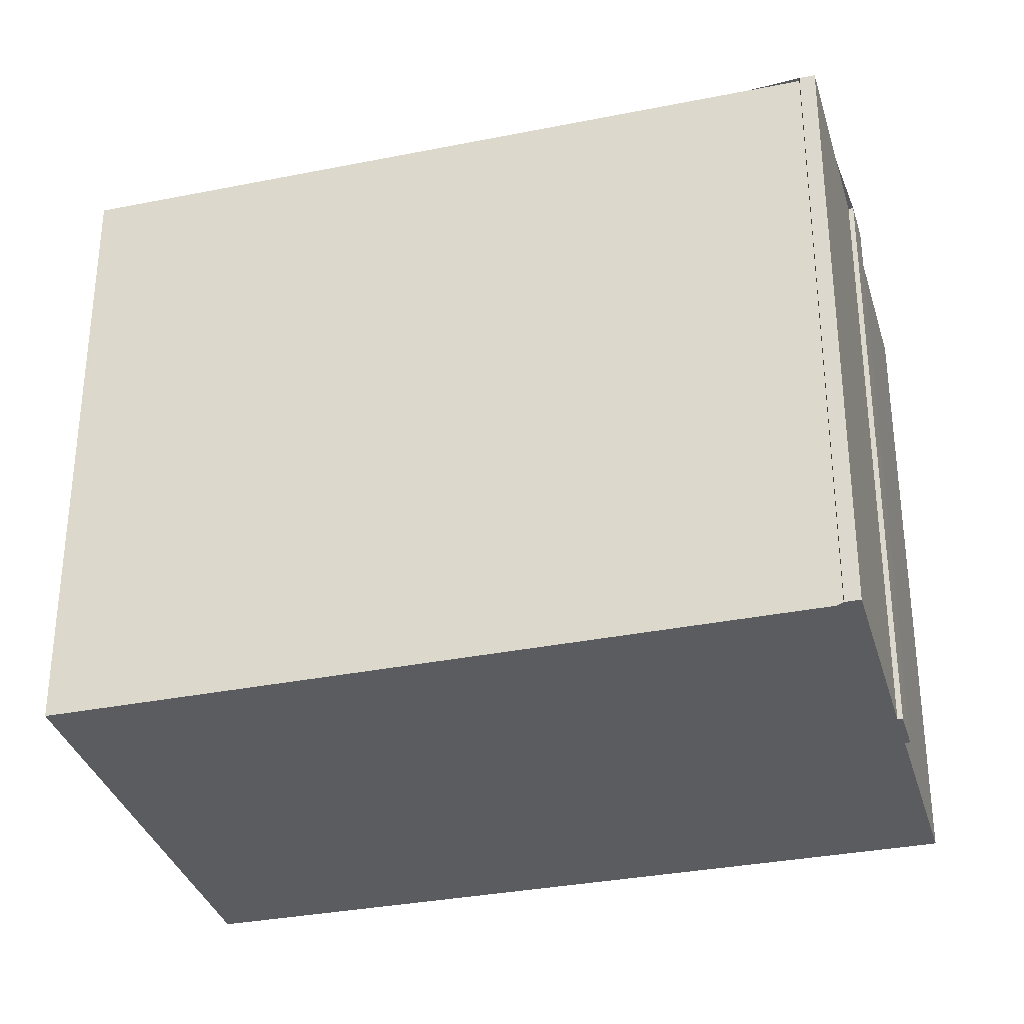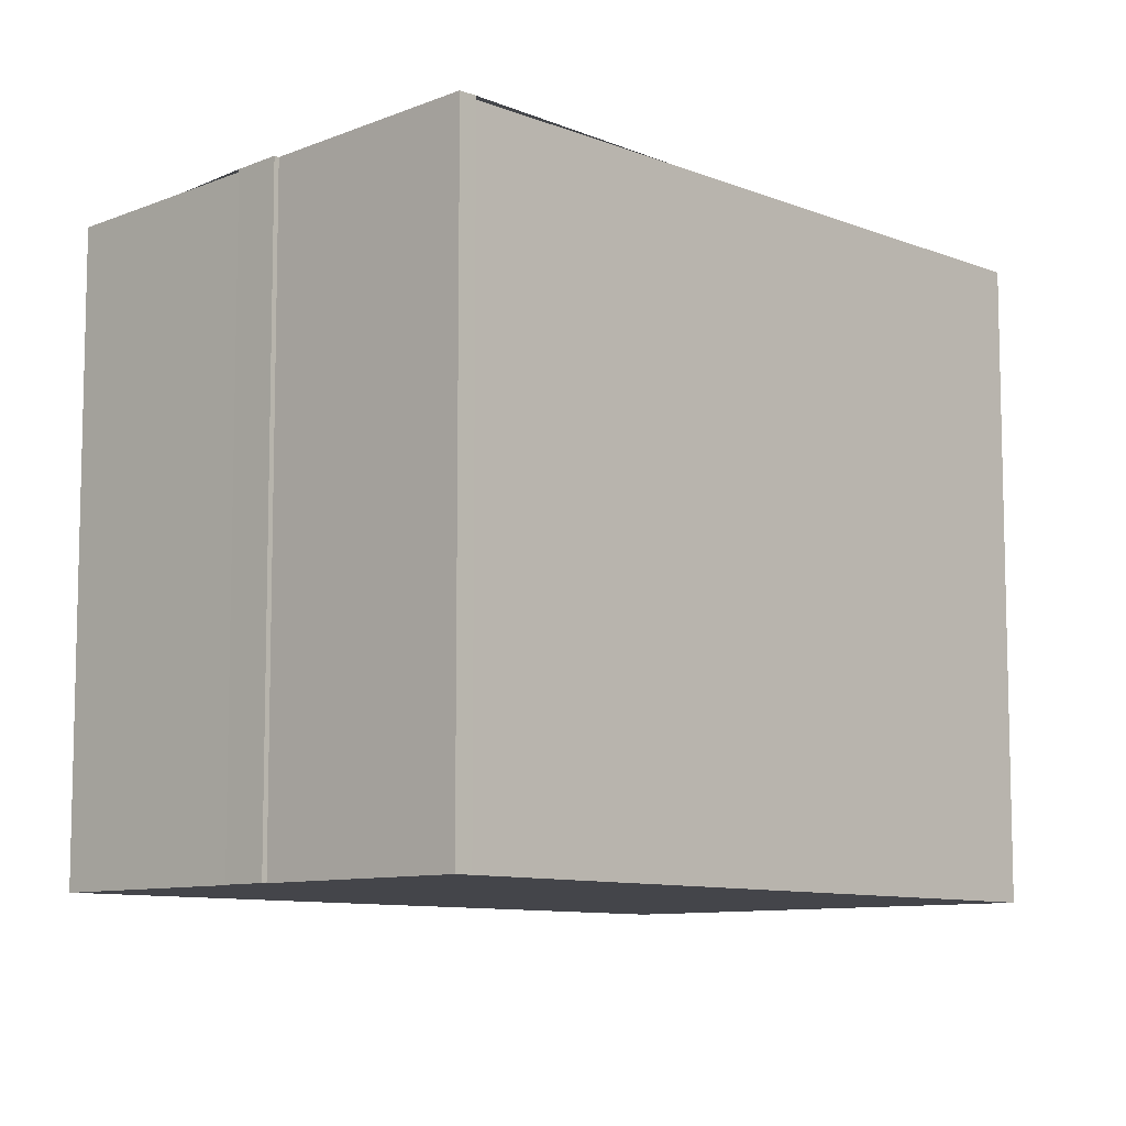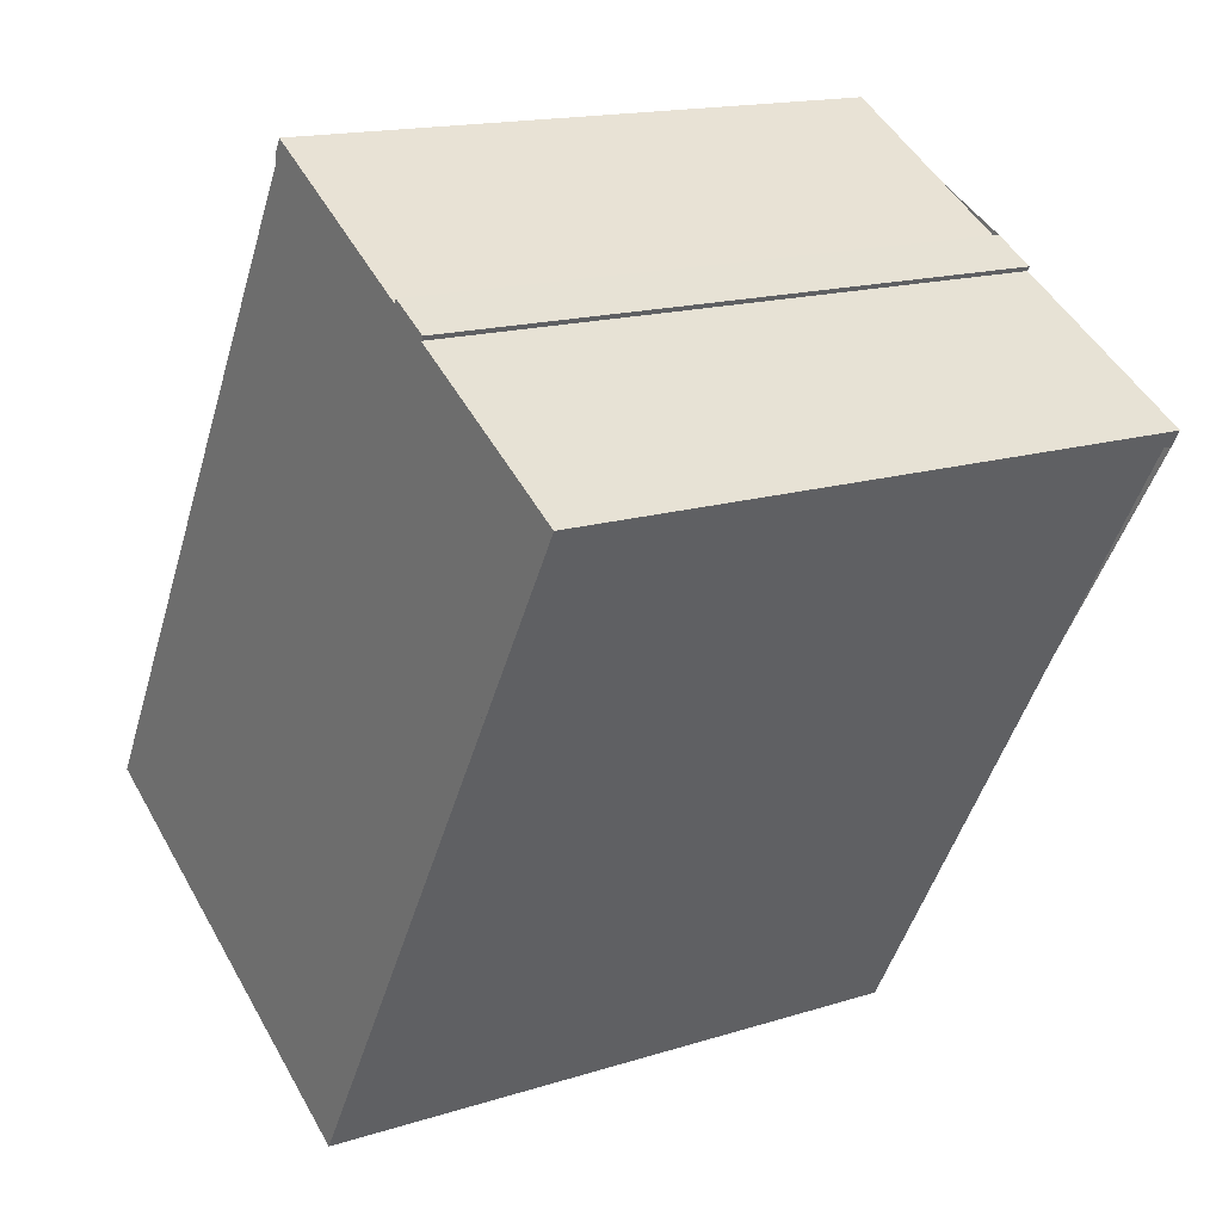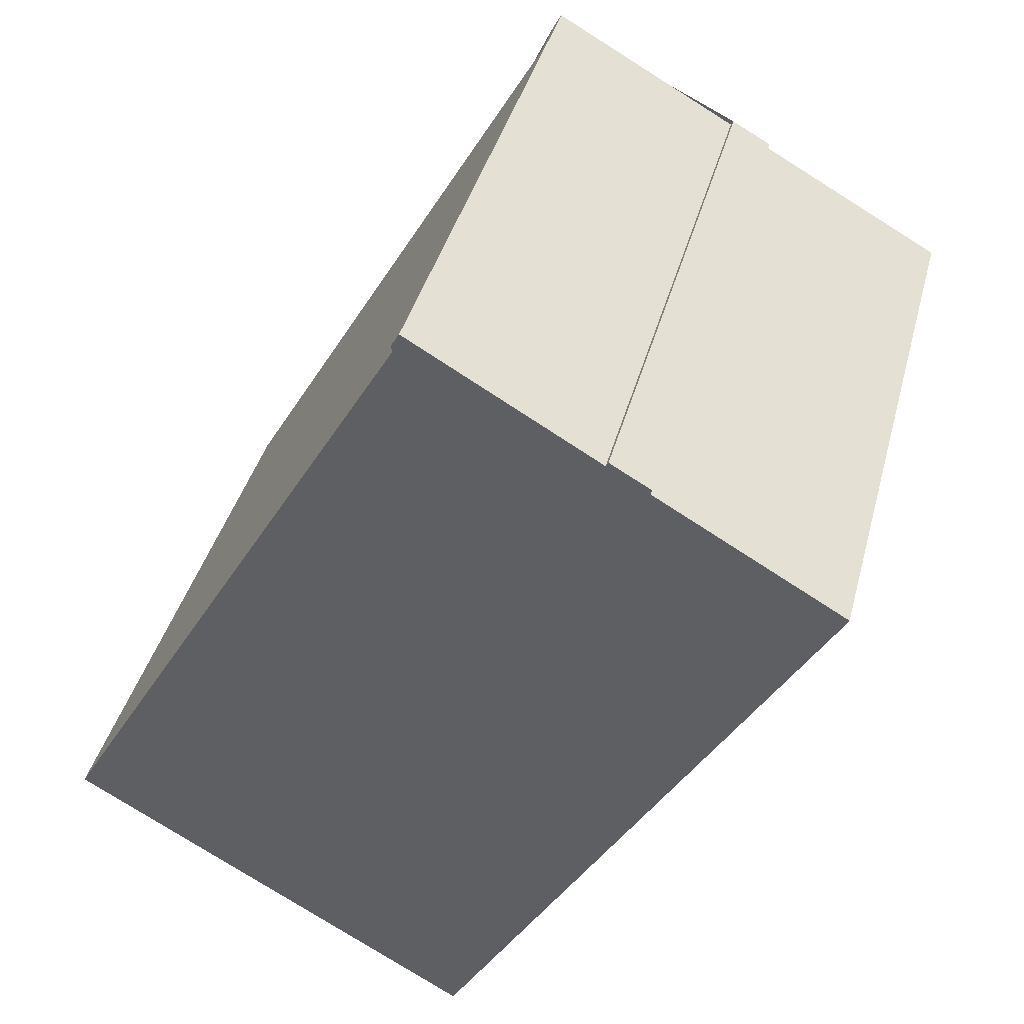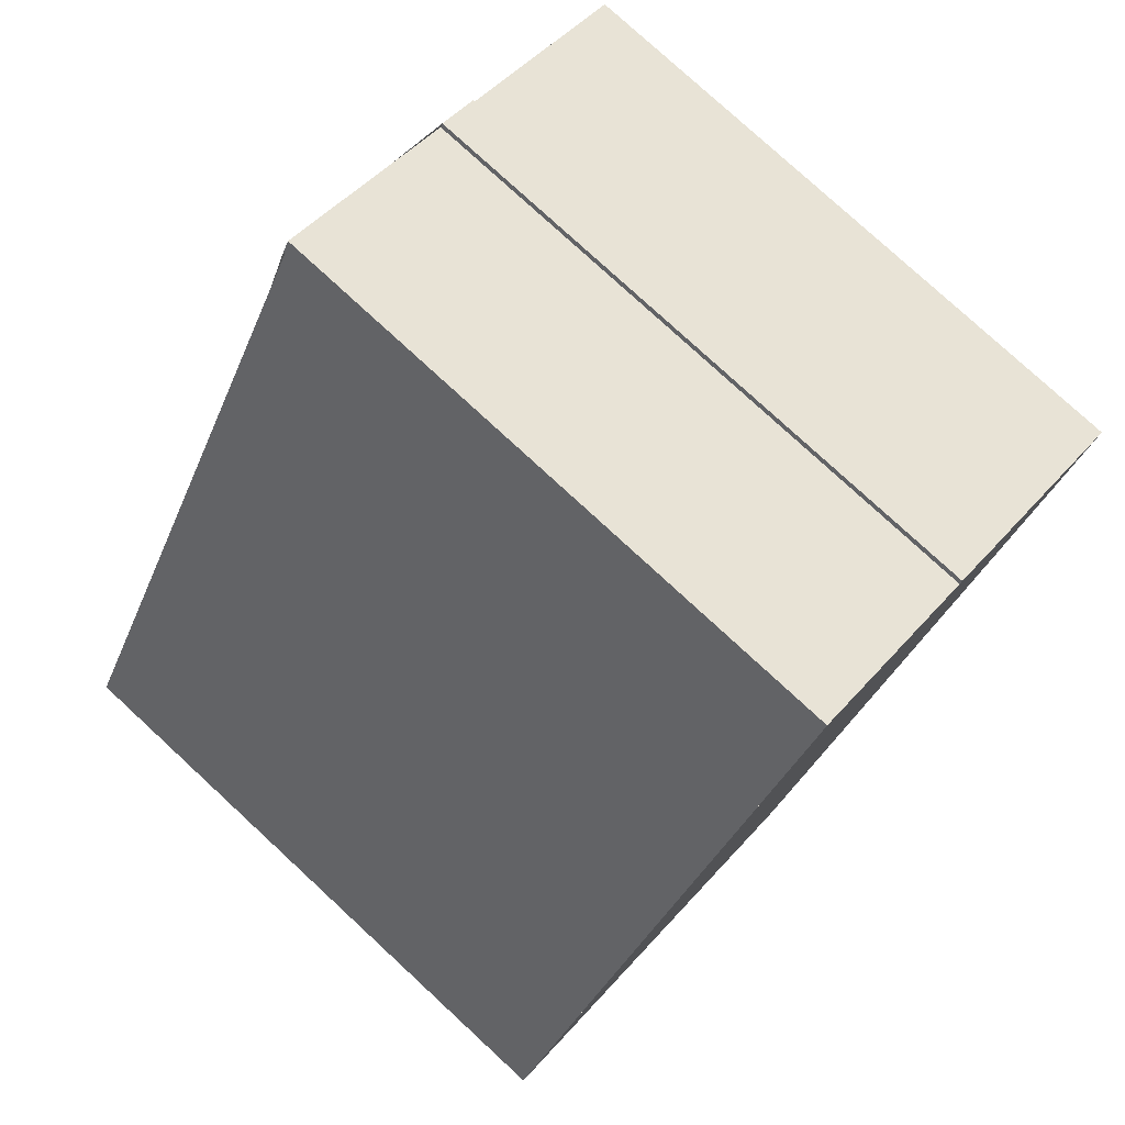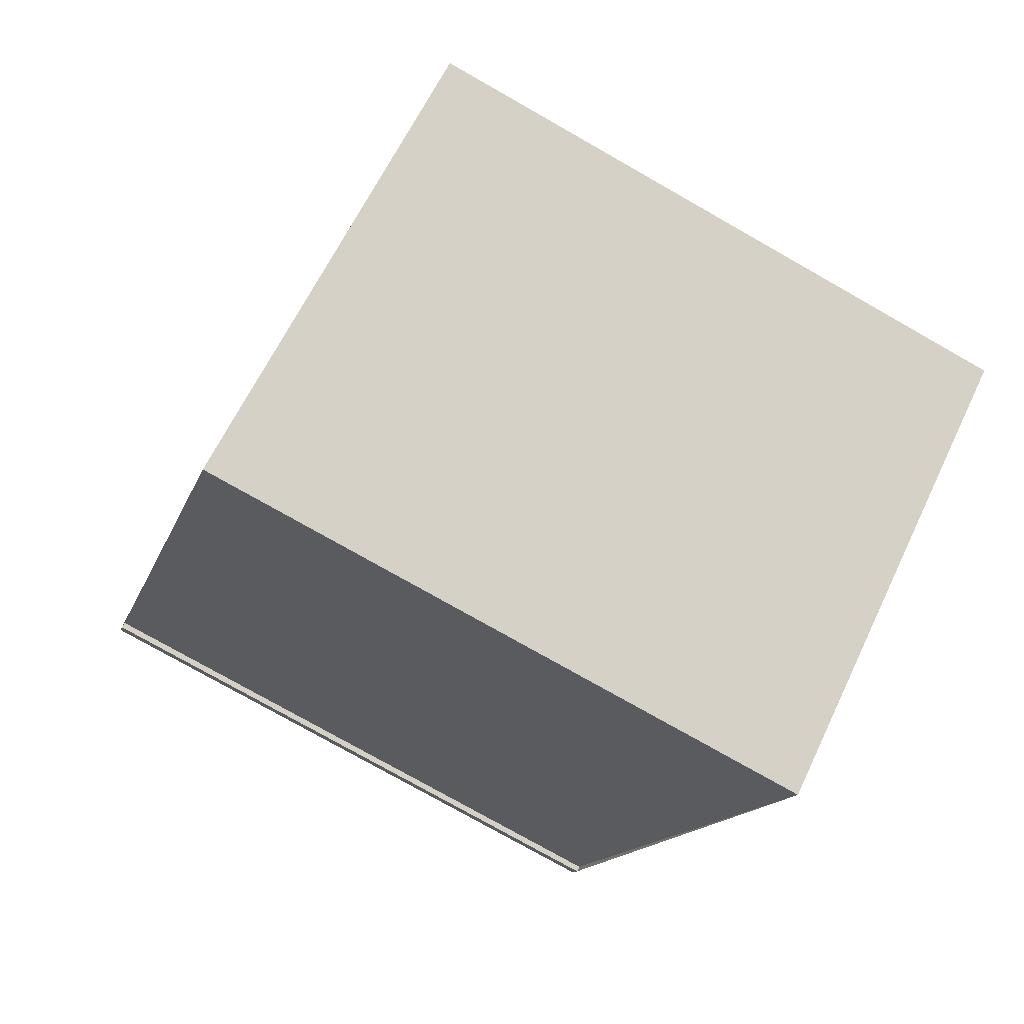
<metadata>
{"format":"obj","ext":"obj","renderer":"f3d","projection":"perspective","resolution":1024,"background":"white","views":[{"elev":-33.6,"azim":135.5,"up":"+Z"},{"elev":-9.2,"azim":-106.5,"up":"+Z"},{"elev":15.9,"azim":-123.4,"up":"+Y"},{"elev":39.6,"azim":-165.5,"up":"+Y"},{"elev":78.3,"azim":132.7,"up":"+Y"},{"elev":-77.0,"azim":60.4,"up":"+Y"}]}
</metadata>
<code>
v -1615 -1349 13.06
v -1624 -1354 13.43
v -1632 -1340 13.43
v -1632 -1340 13.43
v -1632 -1340 13.43
v -1628 -1337 13.26
v -1628 -1337 13.26
v -1627 -1337 13.23
v -1627 -1337 13.23
v -1623 -1335 13.06
v -1623 -1335 13.06
v -1623 -1335 13.06
v -1629 -1338 13.31
v -1621 -1352 13.31
v -1623 -1335 13.08
v -1615 -1349 13.07
v -1623 -1354 13.42
v -1632 -1340 13.42
v -1616 -1349 13.1
v -1624 -1335 13.11
v -1629 -1338 13.31
v -1624 -1335 13.11
v -1632 -1340 13.42
v -1623 -1335 13.08
v -1623 -1335 13.06
v -1632 -1340 13.43
v -1626 -1343 13.31
v -1621 -1340 13.1
v -1629 -1345 13.42
v -1620 -1340 13.07
v -1620 -1340 13.06
v -1629 -1345 13.43
v -1623 -1335 13.08
v -1623 -1335 13.08
v -1620 -1340 13.08
v -1615 -1349 13.08
v -1622 -1341 13.14
v -1617 -1350 13.14
v -1625 -1336 13.14
v -1625 -1336 13.14
v -1616 -1349 13.11
v -1621 -1340 13.11
v -1624 -1335 13.11
v -1624 -1335 13.11
v -1622 -1350 13.31
v -1618 -1347 13.14
v -1625 -1351 13.42
v -1617 -1347 13.1
v -1617 -1347 13.08
v -1616 -1346 13.07
v -1616 -1346 13.06
v -1625 -1351 13.43
v -1617 -1347 13.11
v -1621 -1352 13.31
v -1617 -1350 13.14
v -1623 -1354 13.42
v -1616 -1349 13.1
v -1615 -1349 13.08
v -1615 -1349 13.07
v -1615 -1349 13.06
v -1624 -1354 13.43
v -1616 -1349 13.11
v -1615 -1349 13.07
v -1615 -1349 13.06
v -1615 -1349 0
v -1615 -1349 0
v -1624 -1354 13.43
v -1624 -1354 13.43
v -1624 -1354 1.776e-15
v -1624 -1354 0
v -1632 -1340 13.43
v -1632 -1340 13.43
v -1632 -1340 1.776e-15
v -1632 -1340 0
v -1632 -1340 13.43
v -1632 -1340 13.43
v -1632 -1340 0
v -1632 -1340 0
v -1632 -1340 13.42
v -1632 -1340 13.43
v -1632 -1340 -1.776e-15
v -1632 -1340 0
v -1628 -1337 13.26
v -1628 -1337 13.26
v -1628 -1337 -1.776e-15
v -1628 -1337 0
v -1627 -1337 13.23
v -1628 -1337 13.26
v -1628 -1337 0
v -1627 -1337 0
v -1627 -1337 13.23
v -1627 -1337 13.23
v -1627 -1337 0
v -1627 -1337 0
v -1625 -1336 13.14
v -1627 -1337 13.23
v -1627 -1337 0
v -1625 -1336 0
v -1623 -1335 13.06
v -1623 -1335 13.06
v -1623 -1335 0
v -1623 -1335 0
v -1623 -1335 13.06
v -1623 -1335 13.06
v -1623 -1335 0
v -1623 -1335 0
v -1620 -1340 13.06
v -1623 -1335 13.06
v -1623 -1335 0
v -1620 -1340 1.776e-15
v -1628 -1337 13.26
v -1629 -1338 13.31
v -1629 -1338 0
v -1628 -1337 -1.776e-15
v -1623 -1354 13.42
v -1621 -1352 13.31
v -1621 -1352 0
v -1623 -1354 0
v -1623 -1335 13.06
v -1623 -1335 13.08
v -1623 -1335 0
v -1623 -1335 0
v -1615 -1349 13.08
v -1615 -1349 13.07
v -1615 -1349 0
v -1615 -1349 0
v -1624 -1354 13.43
v -1623 -1354 13.42
v -1623 -1354 0
v -1624 -1354 1.776e-15
v -1629 -1338 13.31
v -1632 -1340 13.42
v -1632 -1340 0
v -1629 -1338 0
v -1616 -1349 13.11
v -1616 -1349 13.1
v -1616 -1349 0
v -1616 -1349 1.776e-15
v -1623 -1335 13.08
v -1624 -1335 13.11
v -1624 -1335 -1.776e-15
v -1623 -1335 0
v -1623 -1335 13.06
v -1623 -1335 13.06
v -1623 -1335 0
v -1623 -1335 0
v -1632 -1340 13.43
v -1632 -1340 13.43
v -1632 -1340 0
v -1632 -1340 -1.776e-15
v -1616 -1346 13.06
v -1620 -1340 13.06
v -1620 -1340 1.776e-15
v -1616 -1346 0
v -1632 -1340 13.43
v -1629 -1345 13.43
v -1629 -1345 0
v -1632 -1340 1.776e-15
v -1623 -1335 13.08
v -1623 -1335 13.08
v -1623 -1335 0
v -1623 -1335 0
v -1616 -1349 13.1
v -1615 -1349 13.08
v -1615 -1349 0
v -1616 -1349 0
v -1621 -1352 13.31
v -1617 -1350 13.14
v -1617 -1350 0
v -1621 -1352 0
v -1624 -1335 13.11
v -1625 -1336 13.14
v -1625 -1336 0
v -1624 -1335 1.776e-15
v -1617 -1350 13.14
v -1616 -1349 13.11
v -1616 -1349 1.776e-15
v -1617 -1350 0
v -1624 -1335 13.11
v -1624 -1335 13.11
v -1624 -1335 1.776e-15
v -1624 -1335 -1.776e-15
v -1615 -1349 13.06
v -1616 -1346 13.06
v -1616 -1346 0
v -1615 -1349 0
v -1629 -1345 13.43
v -1625 -1351 13.43
v -1625 -1351 0
v -1629 -1345 0
v -1615 -1349 13.06
v -1615 -1349 13.06
v -1615 -1349 0
v -1615 -1349 0
v -1625 -1351 13.43
v -1624 -1354 13.43
v -1624 -1354 0
v -1625 -1351 0
v -1615 -1349 0
v -1624 -1354 0
v -1632 -1340 0
v -1632 -1340 0
v -1632 -1340 0
v -1628 -1337 0
v -1628 -1337 0
v -1627 -1337 0
v -1627 -1337 0
v -1623 -1335 0
v -1623 -1335 0
v -1623 -1335 0
f 54 14 17 56
f 58 36 19 57
f 60 1 16 59
f 56 17 2 61
f 55 38 14 54
f 40 21 13 6 7 8 9 39
f 23 18 13 21
f 34 22 20 33
f 24 15 10 25
f 26 5 18 23
f 37 27 21 40
f 29 23 21 27
f 35 28 22 34
f 30 24 25 11 12 31
f 32 3 4 26 23 29
f 33 15 24 34
f 34 24 30 35
f 59 16 36 58
f 57 19 41 62
f 44 20 22 43
f 43 22 28 42
f 62 41 38 55
f 43 40 39 44
f 42 37 40 43
f 45 27 37 46
f 47 29 27 45
f 48 28 35 49
f 50 30 31 51
f 52 32 29 47
f 49 35 30 50
f 53 42 28 48
f 46 37 42 53
f 54 45 46 55
f 56 47 45 54
f 57 48 49 58
f 59 50 51 60
f 61 52 47 56
f 58 49 50 59
f 62 53 48 57
f 55 46 53 62
f 64 65 66 63
f 68 69 70 67
f 72 73 74 71
f 76 77 78 75
f 80 81 82 79
f 84 85 86 83
f 88 89 90 87
f 92 93 94 91
f 96 97 98 95
f 100 101 102 99
f 104 105 106 103
f 108 109 110 107
f 112 113 114 111
f 116 117 118 115
f 120 121 122 119
f 124 125 126 123
f 128 129 130 127
f 132 133 134 131
f 136 137 138 135
f 140 141 142 139
f 144 145 146 143
f 148 149 150 147
f 152 153 154 151
f 156 157 158 155
f 160 161 162 159
f 164 165 166 163
f 168 169 170 167
f 172 173 174 171
f 176 177 178 175
f 180 181 182 179
f 184 185 186 183
f 188 189 190 187
f 192 193 194 191
f 196 197 198 195
f 200 201 202 203 204 205 206 207 208 209 210 199

</code>
